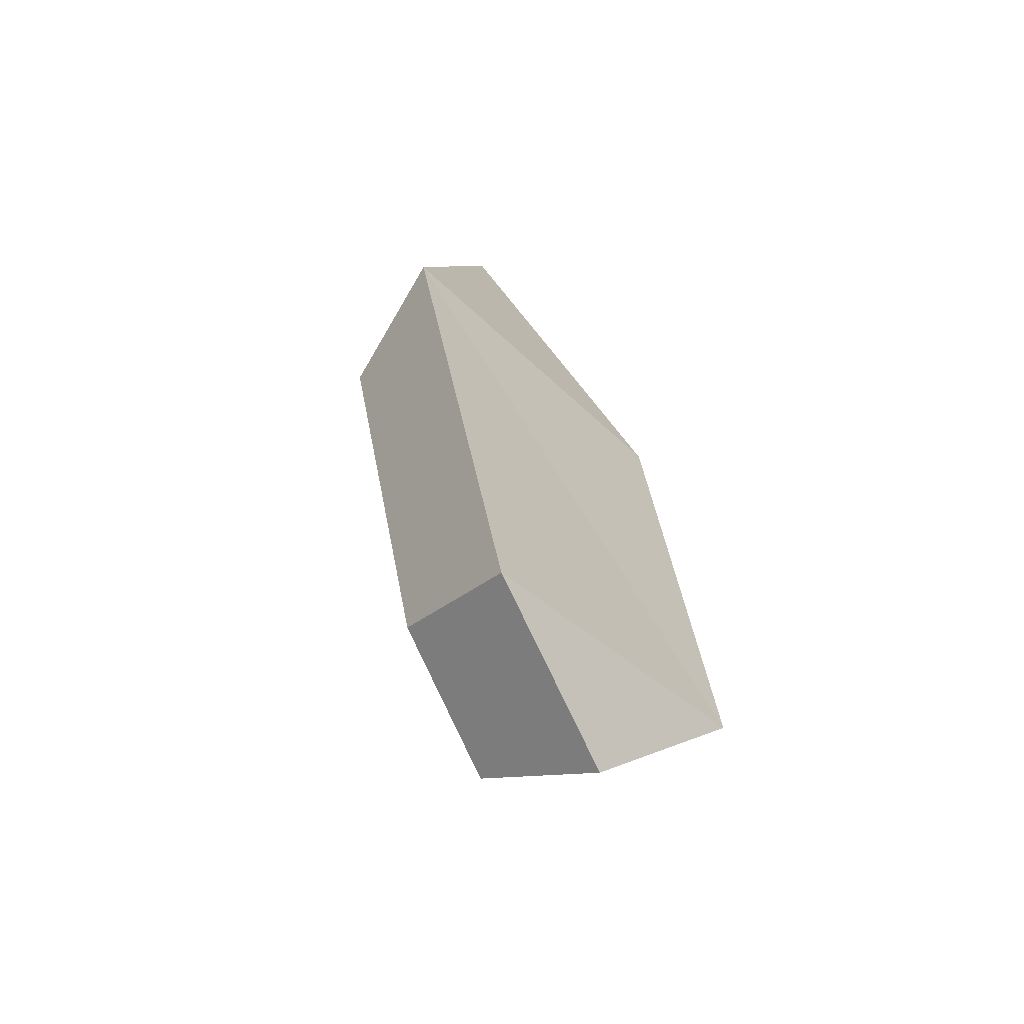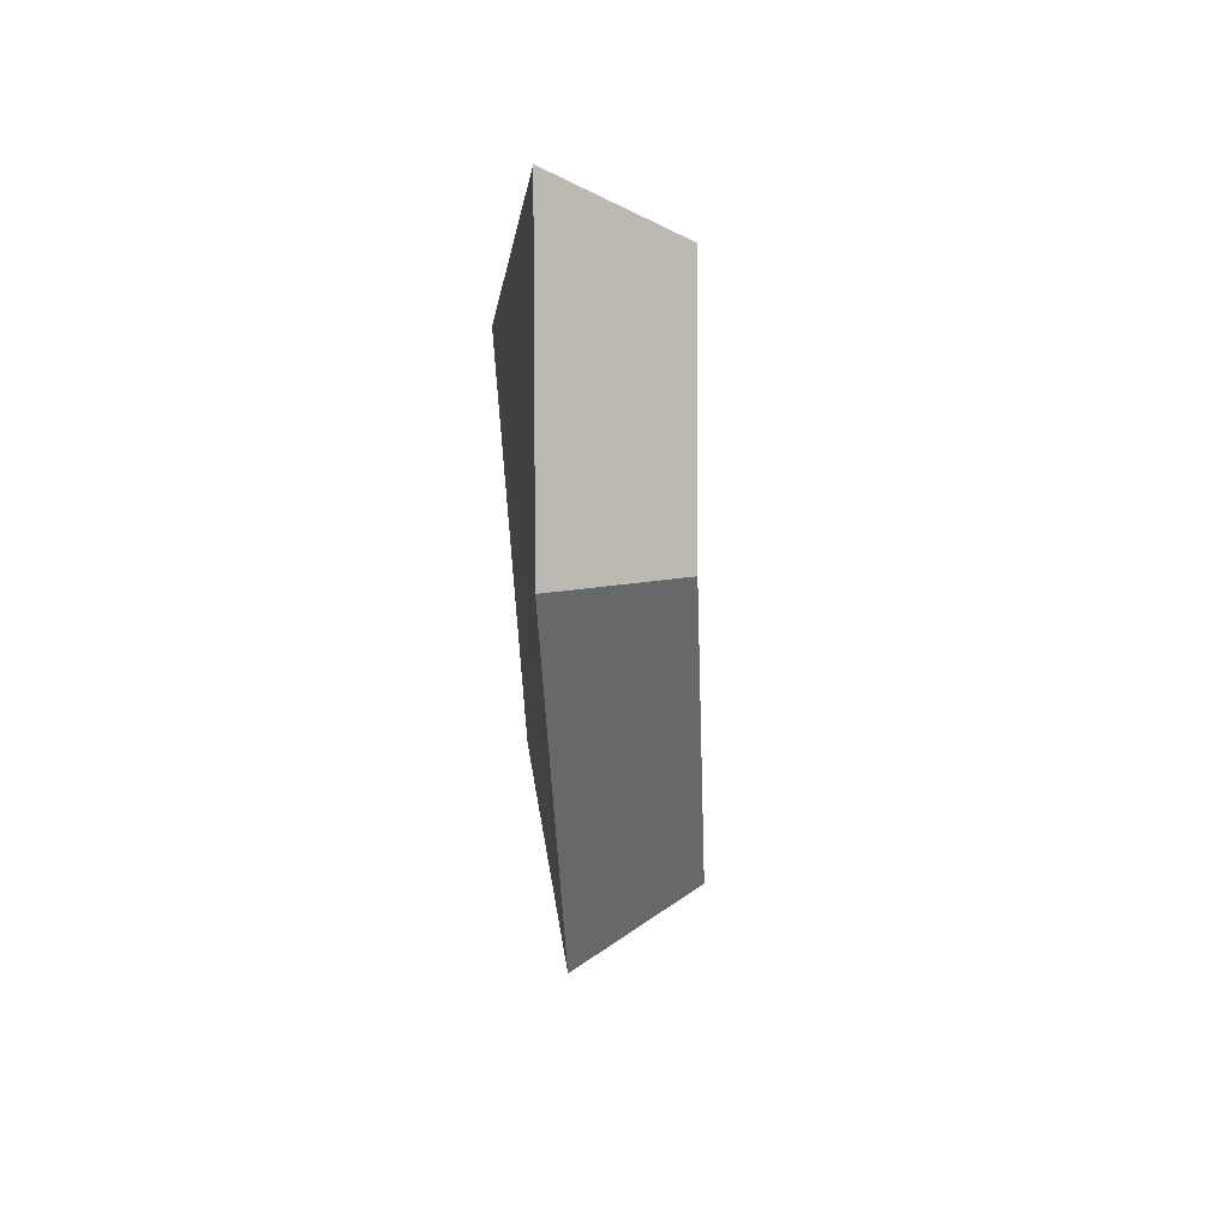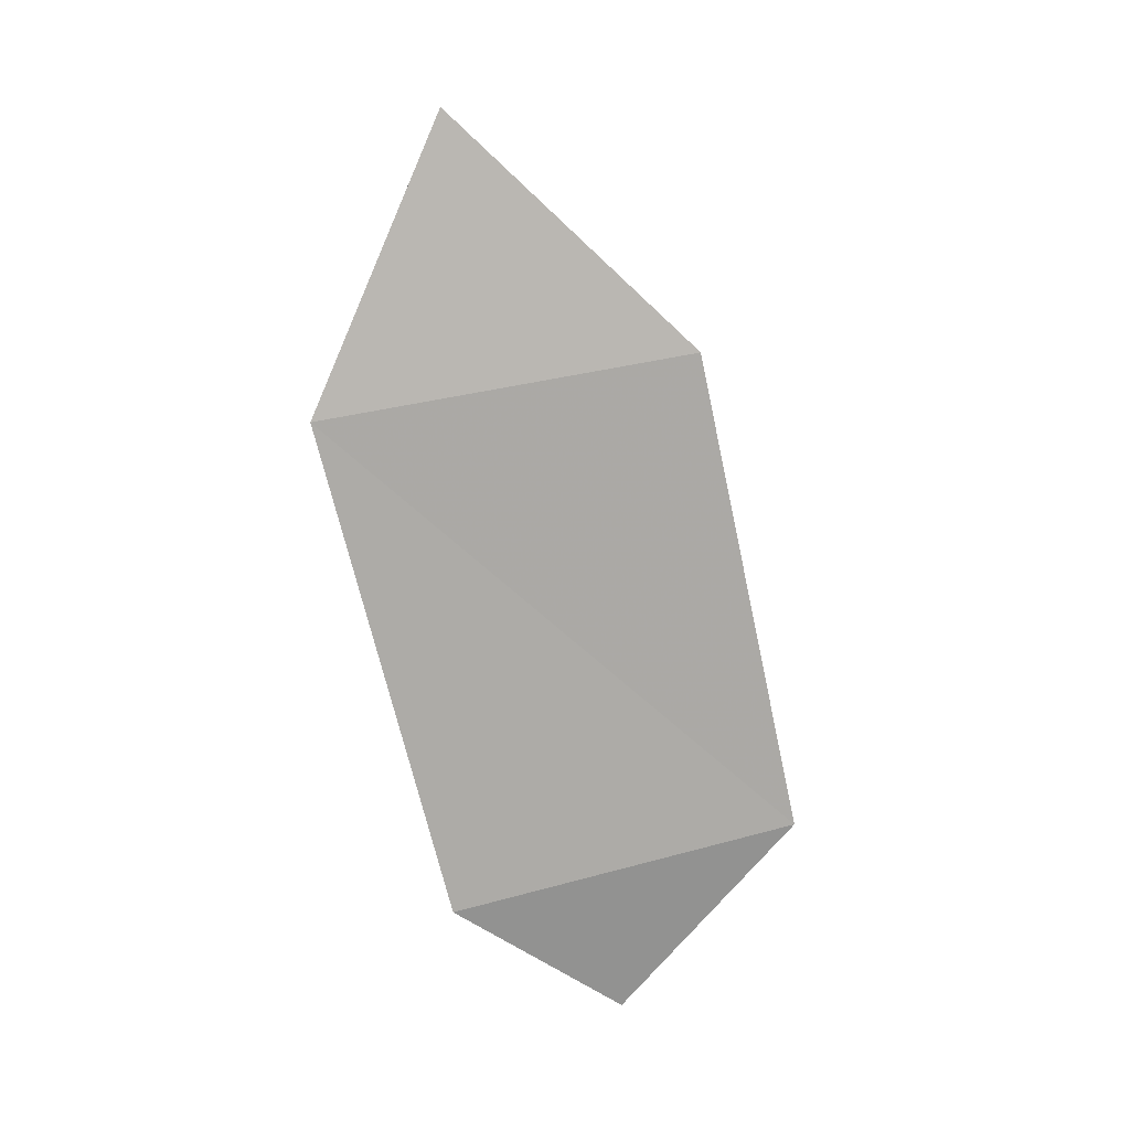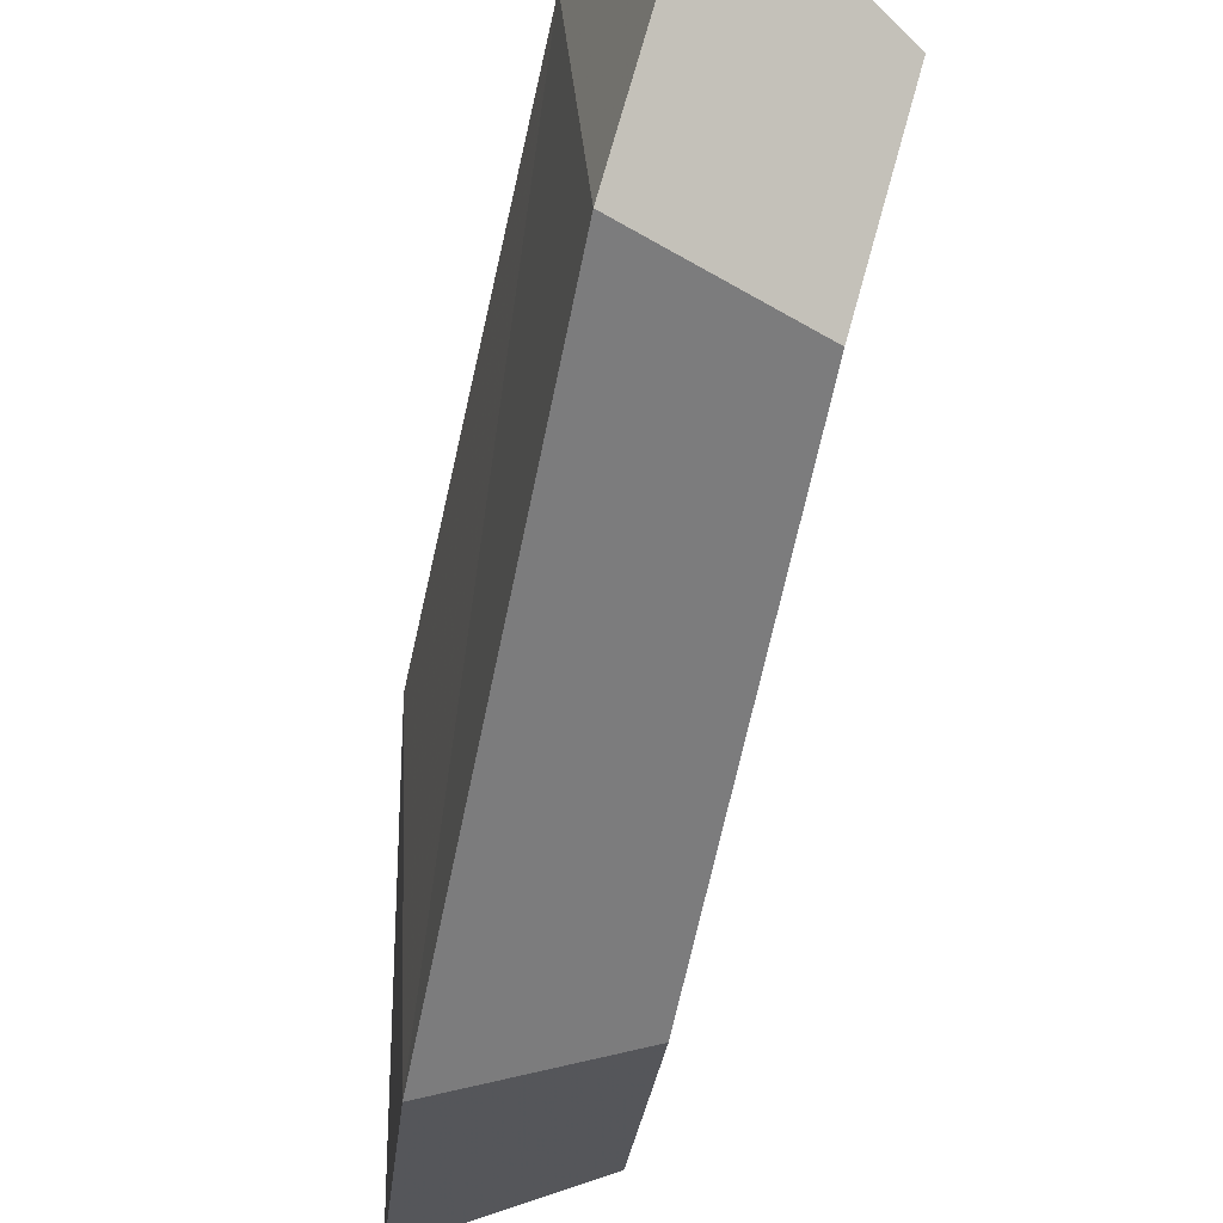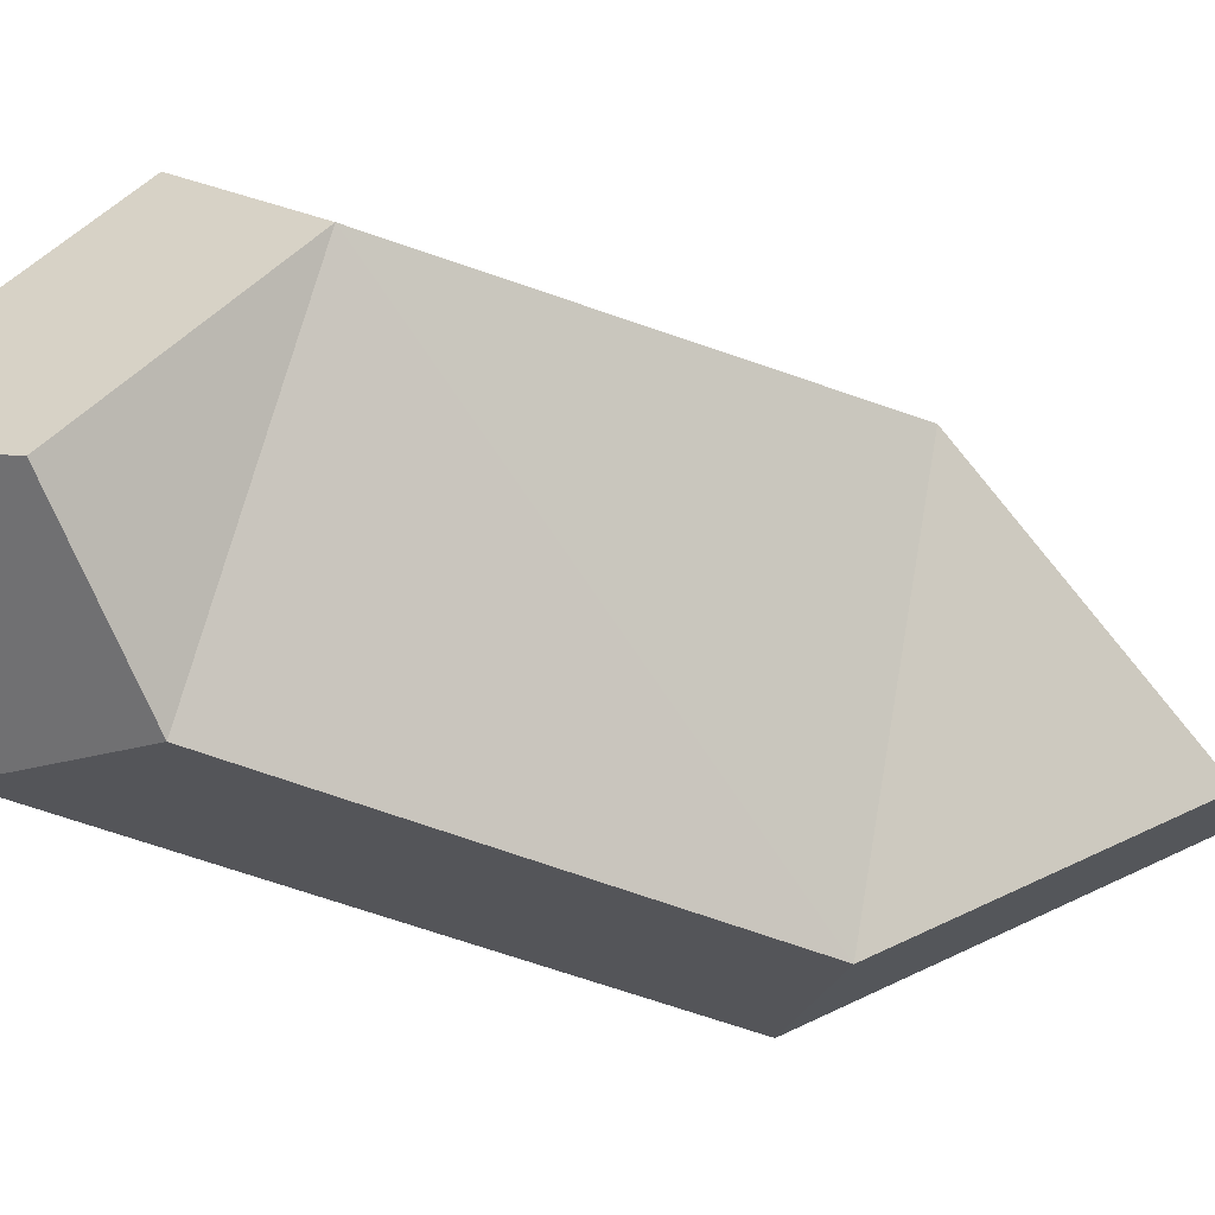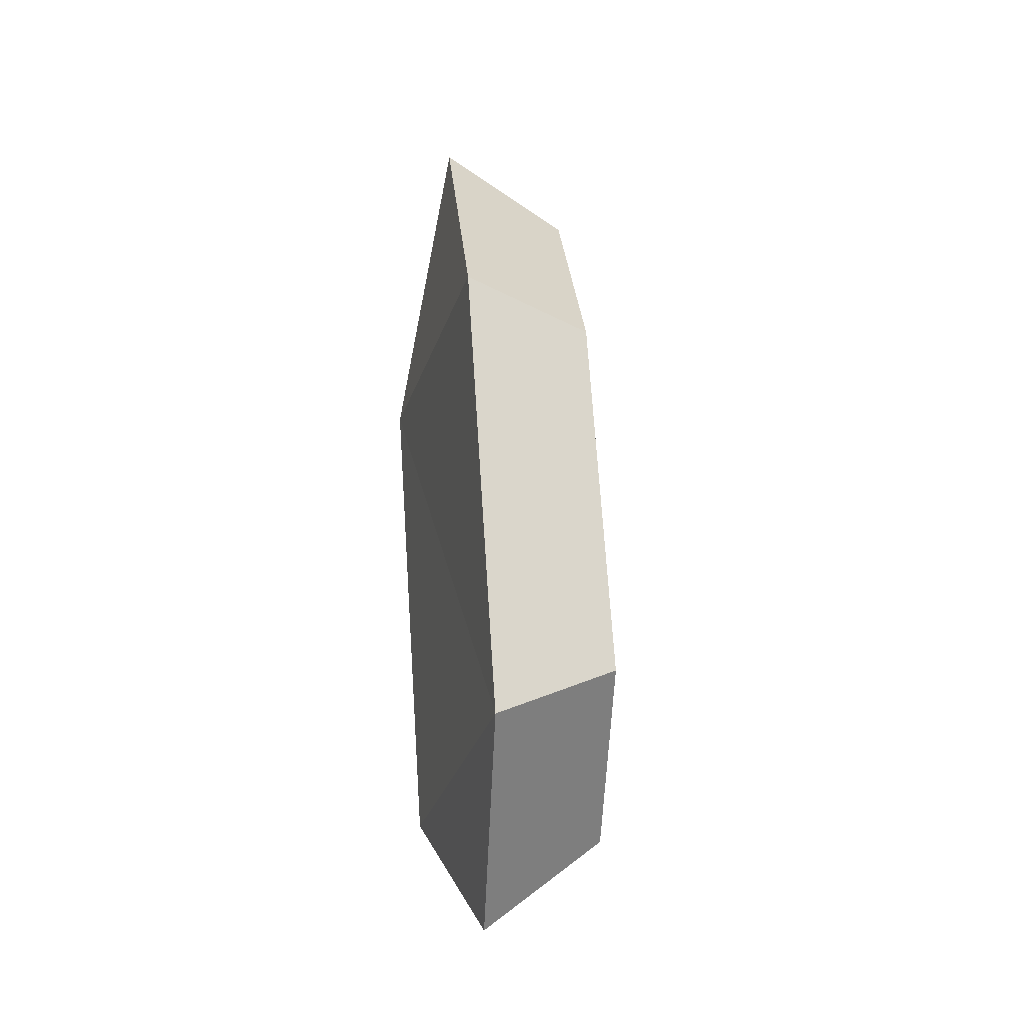
<metadata>
{"format":"obj","ext":"obj","renderer":"f3d","projection":"perspective","resolution":1024,"background":"white","views":[{"elev":-60.8,"azim":-137.8,"up":"+Y"},{"elev":52.5,"azim":-8.2,"up":"+Y"},{"elev":11.5,"azim":-81.7,"up":"+Y"},{"elev":-46.5,"azim":-11.7,"up":"+Z"},{"elev":-6.4,"azim":63.3,"up":"+Z"},{"elev":-9.3,"azim":-14.7,"up":"+Y"}]}
</metadata>
<code>
g shard_18_mesh
v -0.616 -2.573 2.777
v -0.2814 -4.832 0.9567
v -0.6311 -3.732 -0.8222
v -0.6452 1.511 -2.251
v -0.6766 2.285 1.748
v -0.2998 4.67 -0.9234
v 0.826 -3.007 -0.6626
v 1.108 -3.894 0.7709
v 0.8382 -2.073 2.238
v 0.8146 1.218 -1.814
v 0.7893 1.842 1.408
v 1.093 3.763 -0.7441
v 0.8382 -2.073 2.238
v 1.108 -3.894 0.7709
v -0.2814 -4.832 0.9567
v -0.616 -2.573 2.777
v 0.7893 1.842 1.408
v -0.6766 2.285 1.748
v 1.093 3.763 -0.7441
v -0.2998 4.67 -0.9234
v 0.8146 1.218 -1.814
v -0.6452 1.511 -2.251
v 0.826 -3.007 -0.6626
v -0.6311 -3.732 -0.8222
v 1.108 -3.894 0.7709
v -0.2814 -4.832 0.9567
g shard_18_mesh_0
f 3 2 1
f 1 4 3
f 1 5 4
f 5 6 4
f 9 8 7
f 7 10 9
f 10 11 9
f 10 12 11
f 15 14 13
f 16 15 13
f 16 13 17
f 18 16 17
f 18 17 19
f 20 18 19
f 20 19 21
f 22 20 21
f 22 21 23
f 24 22 23
f 24 23 25
f 26 24 25

</code>
